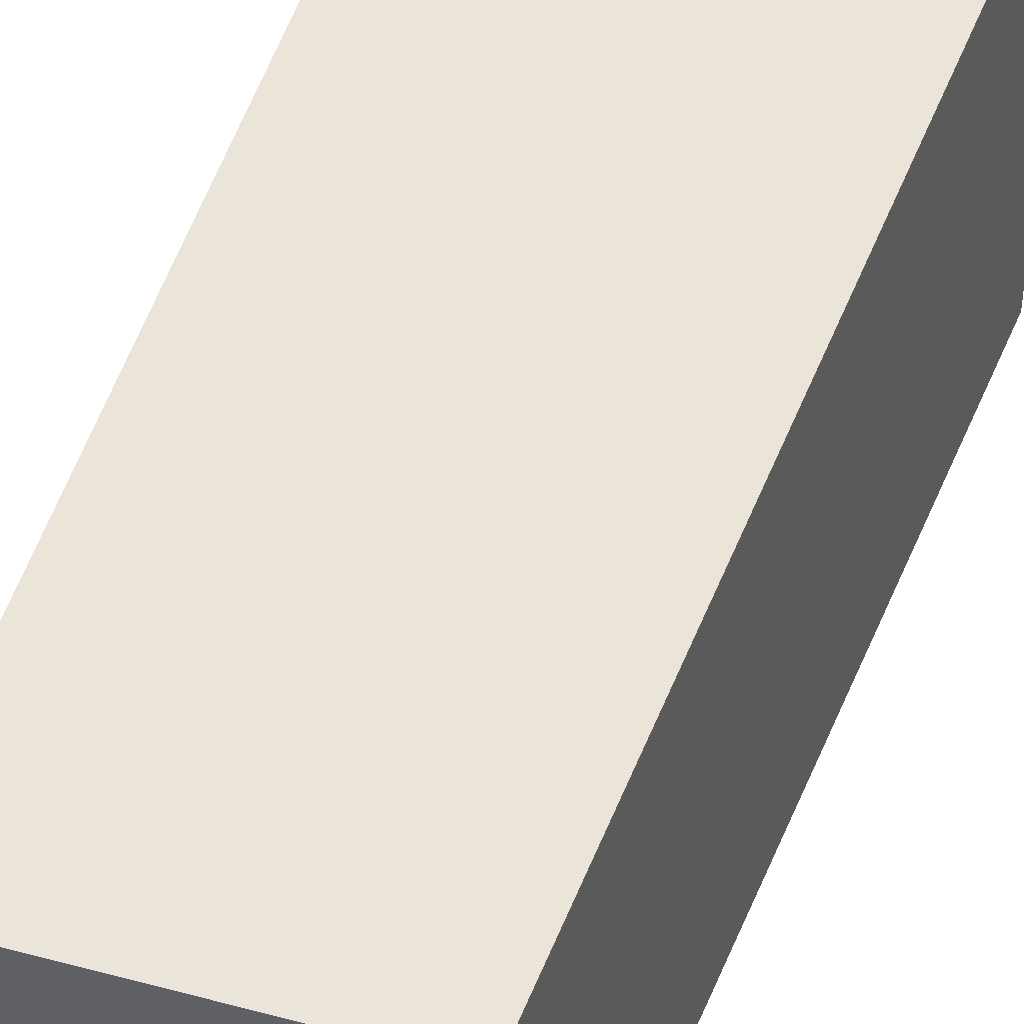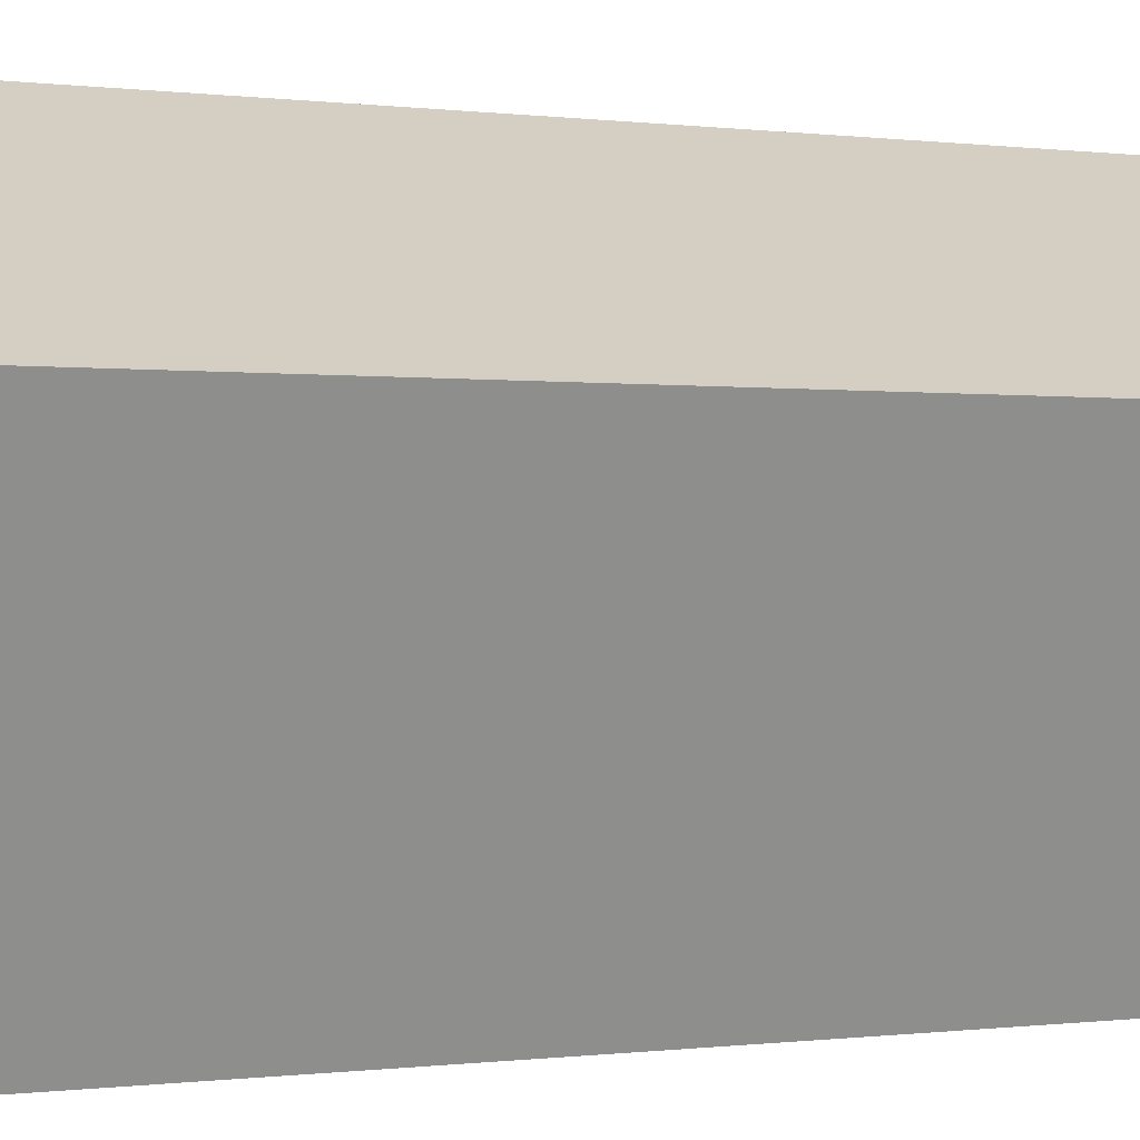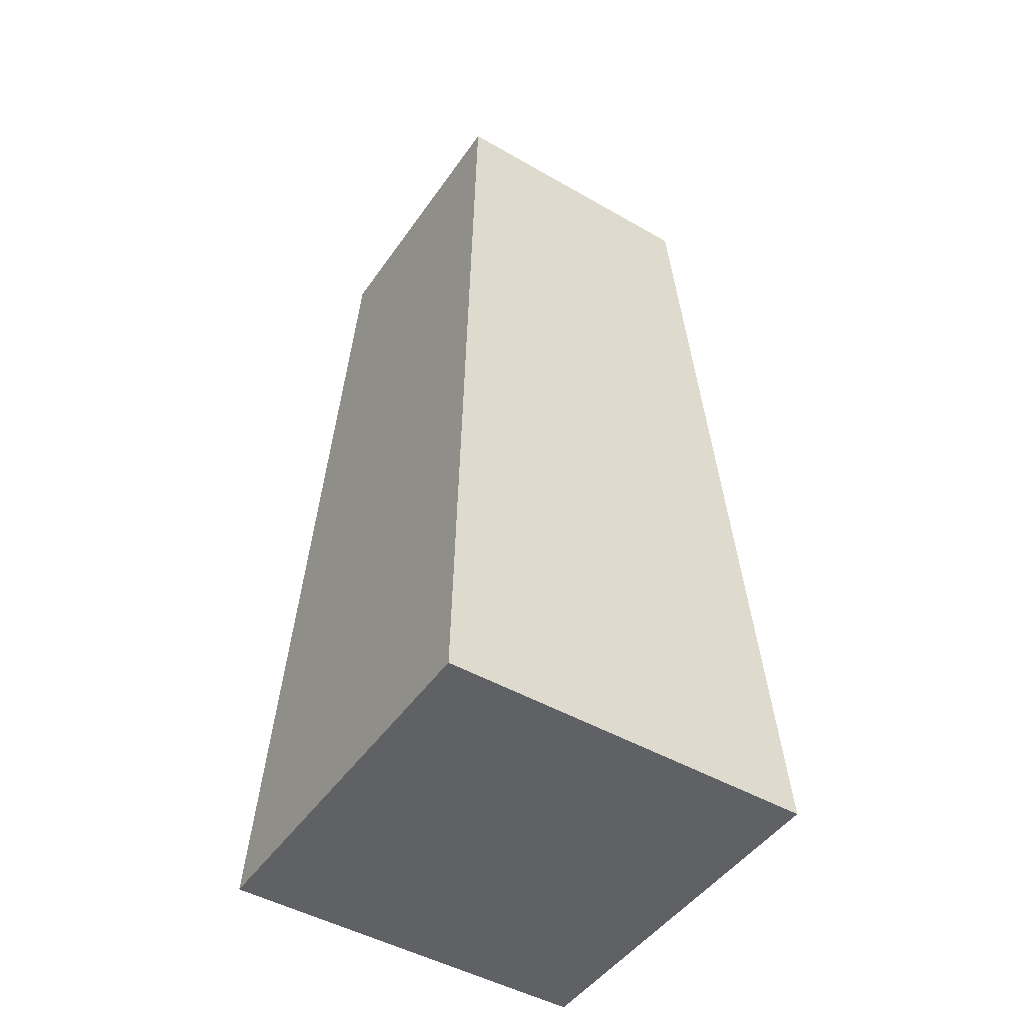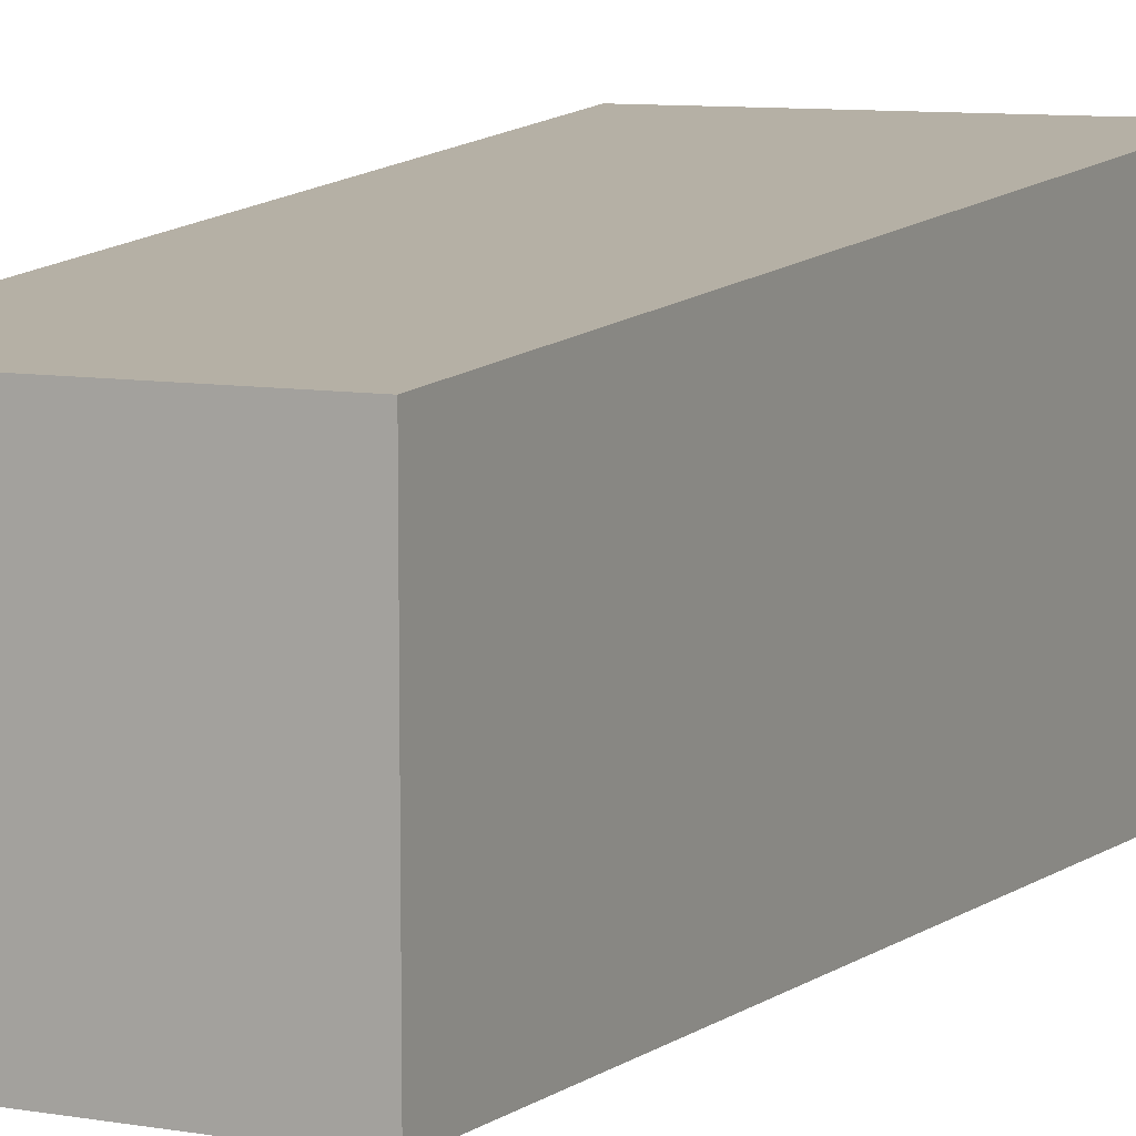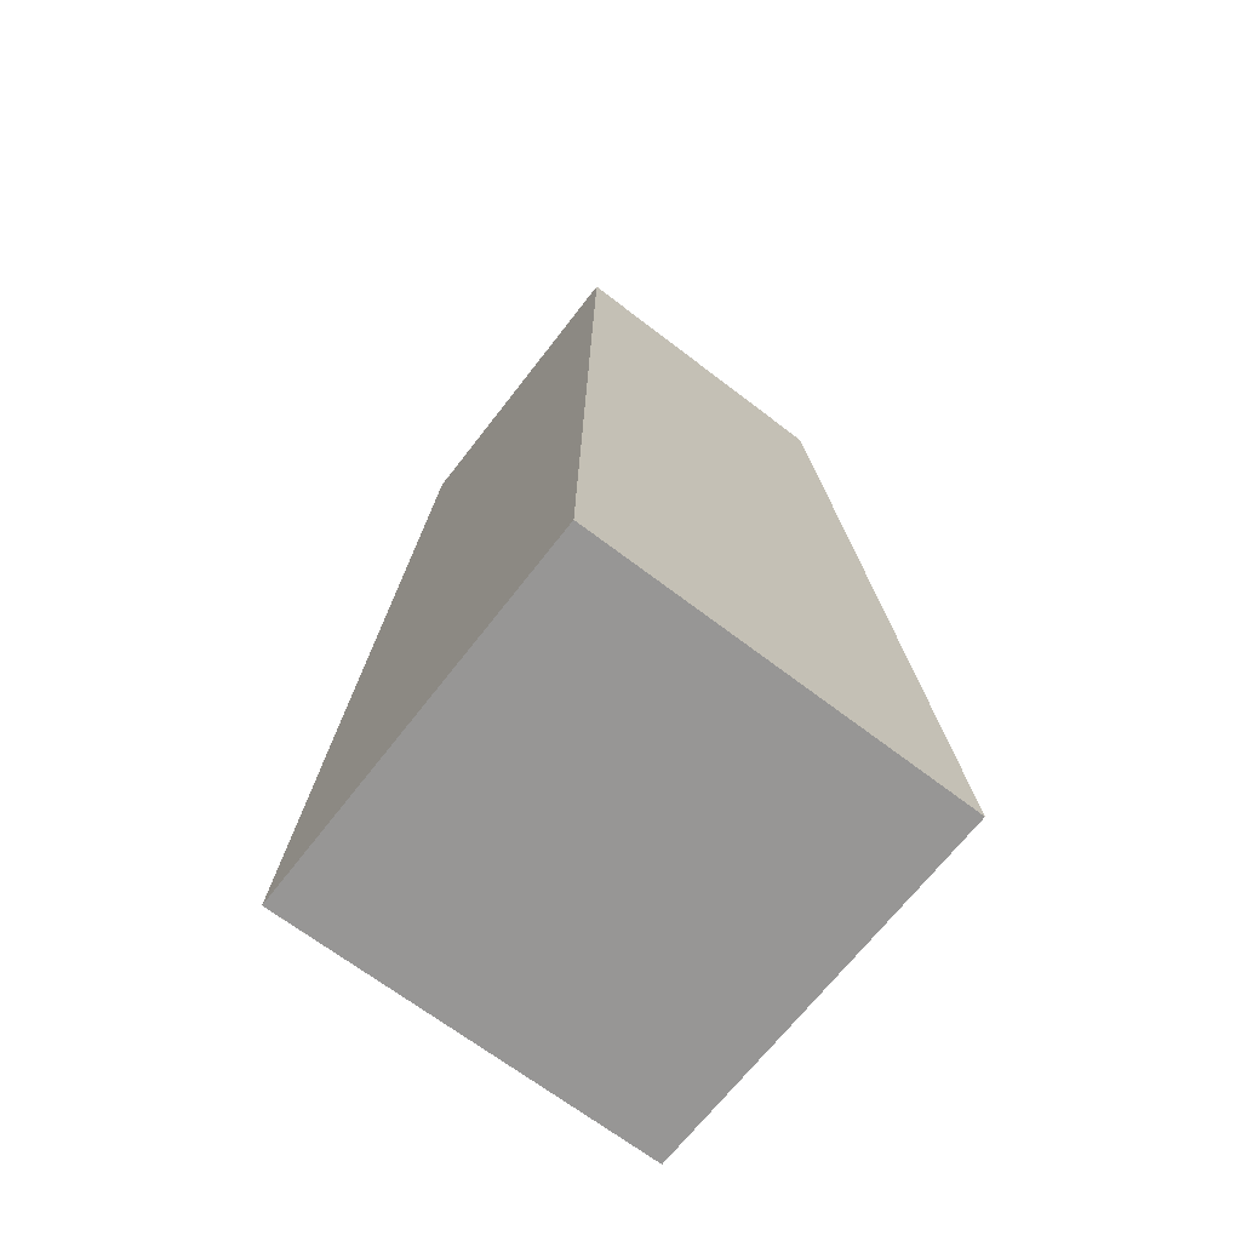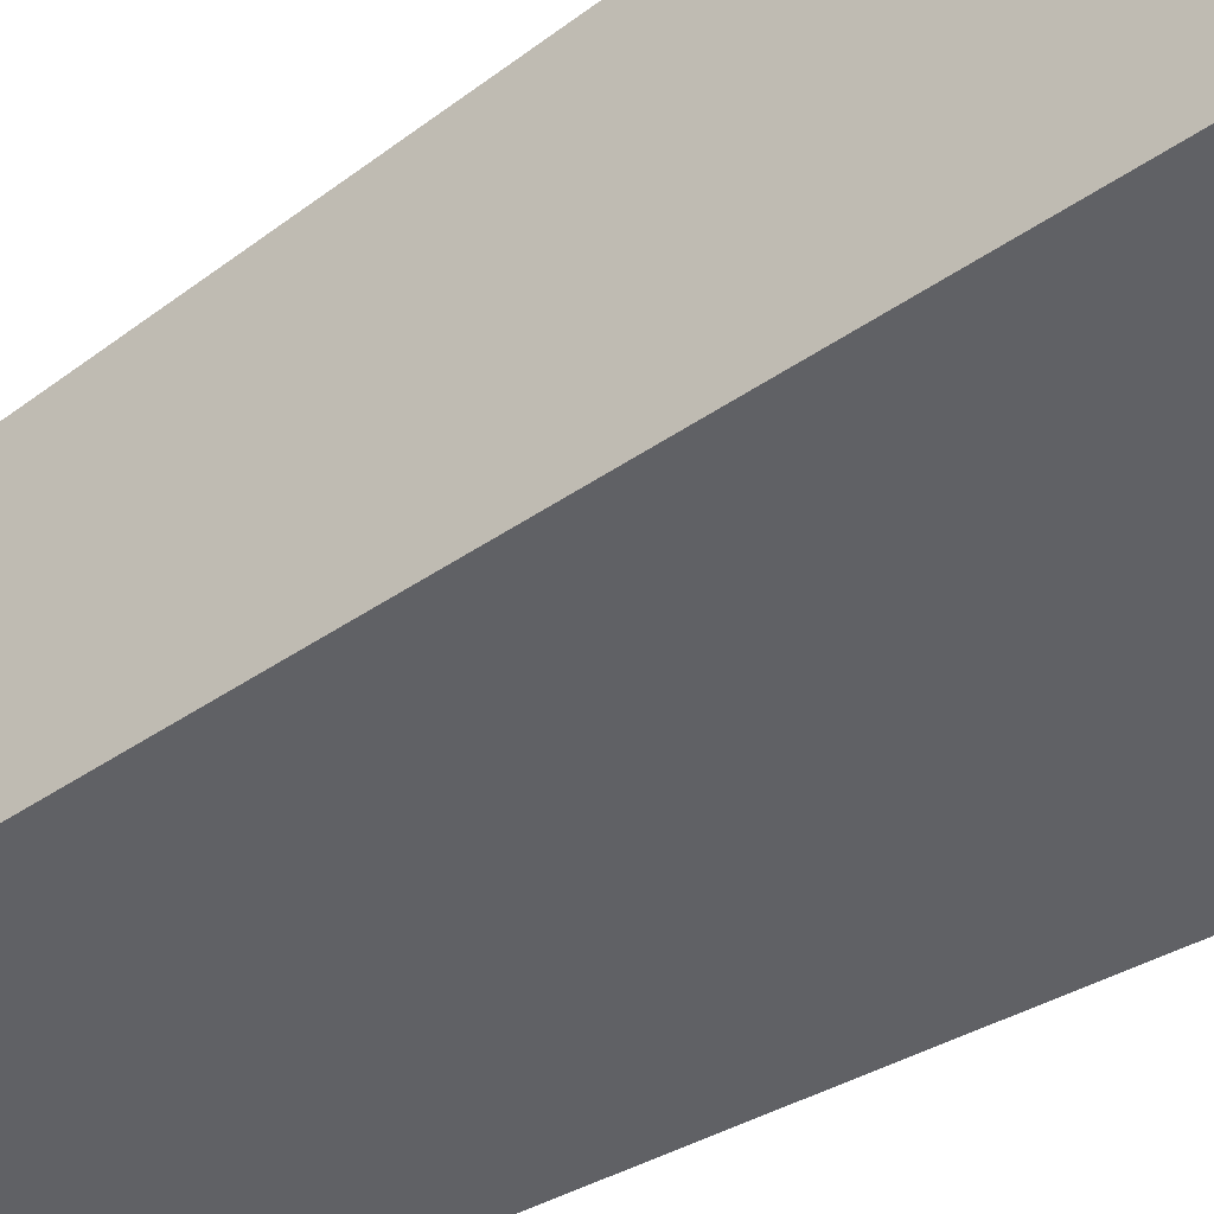
<metadata>
{"format":"obj","ext":"obj","renderer":"f3d","projection":"perspective","resolution":1024,"background":"white","views":[{"elev":43.0,"azim":-162.3,"up":"+Z"},{"elev":25.5,"azim":90.2,"up":"+Z"},{"elev":-47.2,"azim":-33.0,"up":"+Y"},{"elev":9.3,"azim":-155.9,"up":"+Z"},{"elev":-67.9,"azim":142.4,"up":"+Y"},{"elev":-50.6,"azim":-54.8,"up":"+Z"}]}
</metadata>
<code>
g pb_Mesh415654
v 22.27 26.61 6.397
v 21.49 26.61 6.397
v 22.18 28.57 6.298
v 21.59 28.57 6.298
v 21.49 26.61 6.397
v 21.49 26.61 5.603
v 21.59 28.57 6.298
v 21.59 28.57 5.702
v 21.49 26.61 5.603
v 22.27 26.61 5.603
v 21.59 28.57 5.702
v 22.18 28.57 5.702
v 22.27 26.61 5.603
v 22.27 26.61 6.397
v 22.18 28.57 5.702
v 22.18 28.57 6.298
v 22.18 28.57 6.298
v 21.59 28.57 6.298
v 22.18 28.57 5.702
v 21.59 28.57 5.702
v 22.27 26.61 5.603
v 21.49 26.61 5.603
v 22.27 26.61 6.397
v 21.49 26.61 6.397
g pb_Mesh415654_0
f 3 2 1
f 3 4 2
f 7 6 5
f 7 8 6
f 11 10 9
f 11 12 10
f 15 14 13
f 15 16 14
f 19 18 17
f 19 20 18
f 23 22 21
f 23 24 22

</code>
